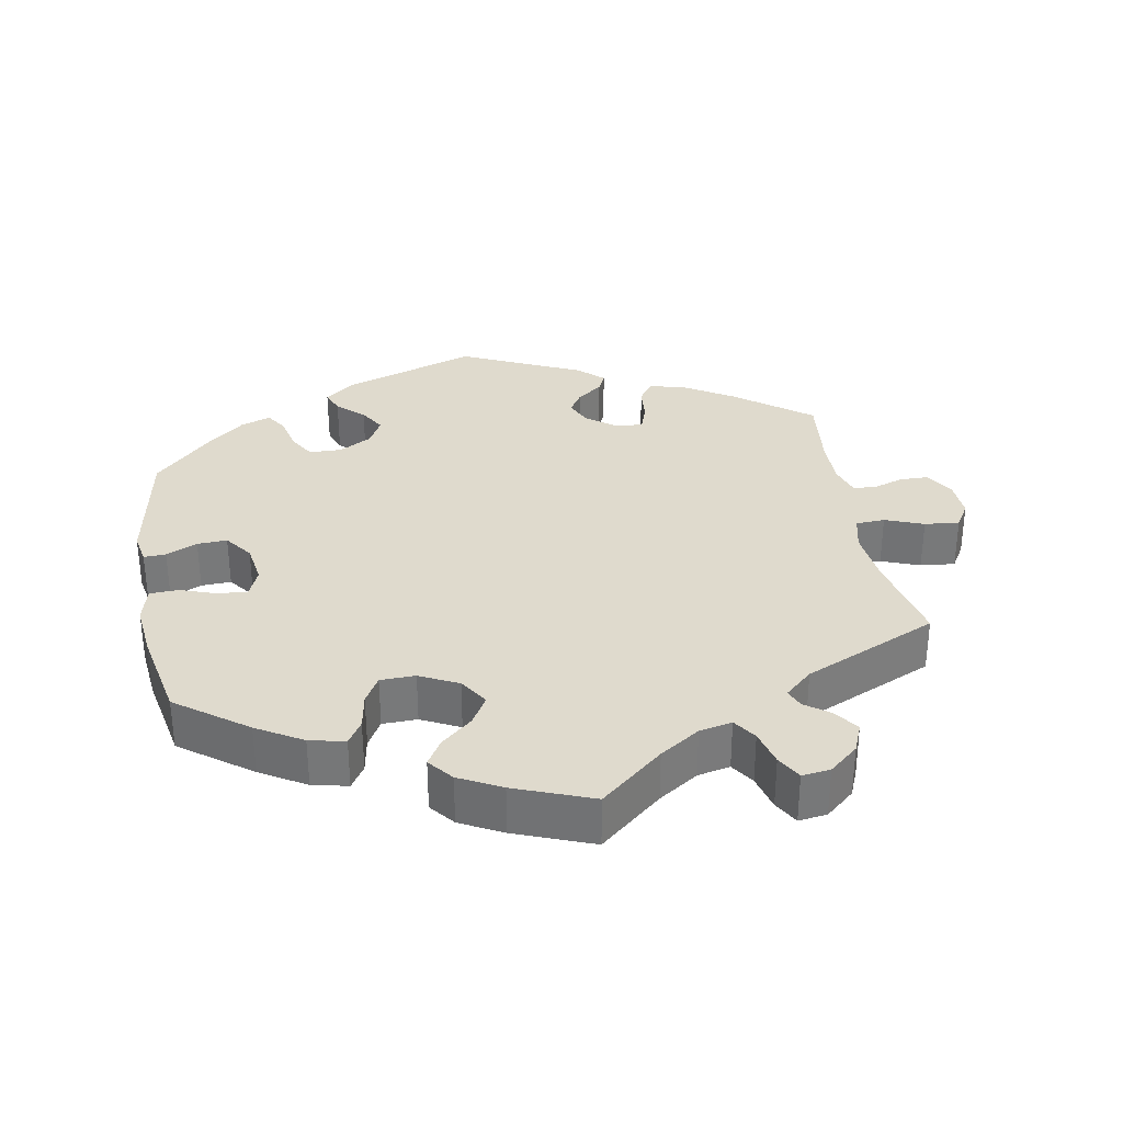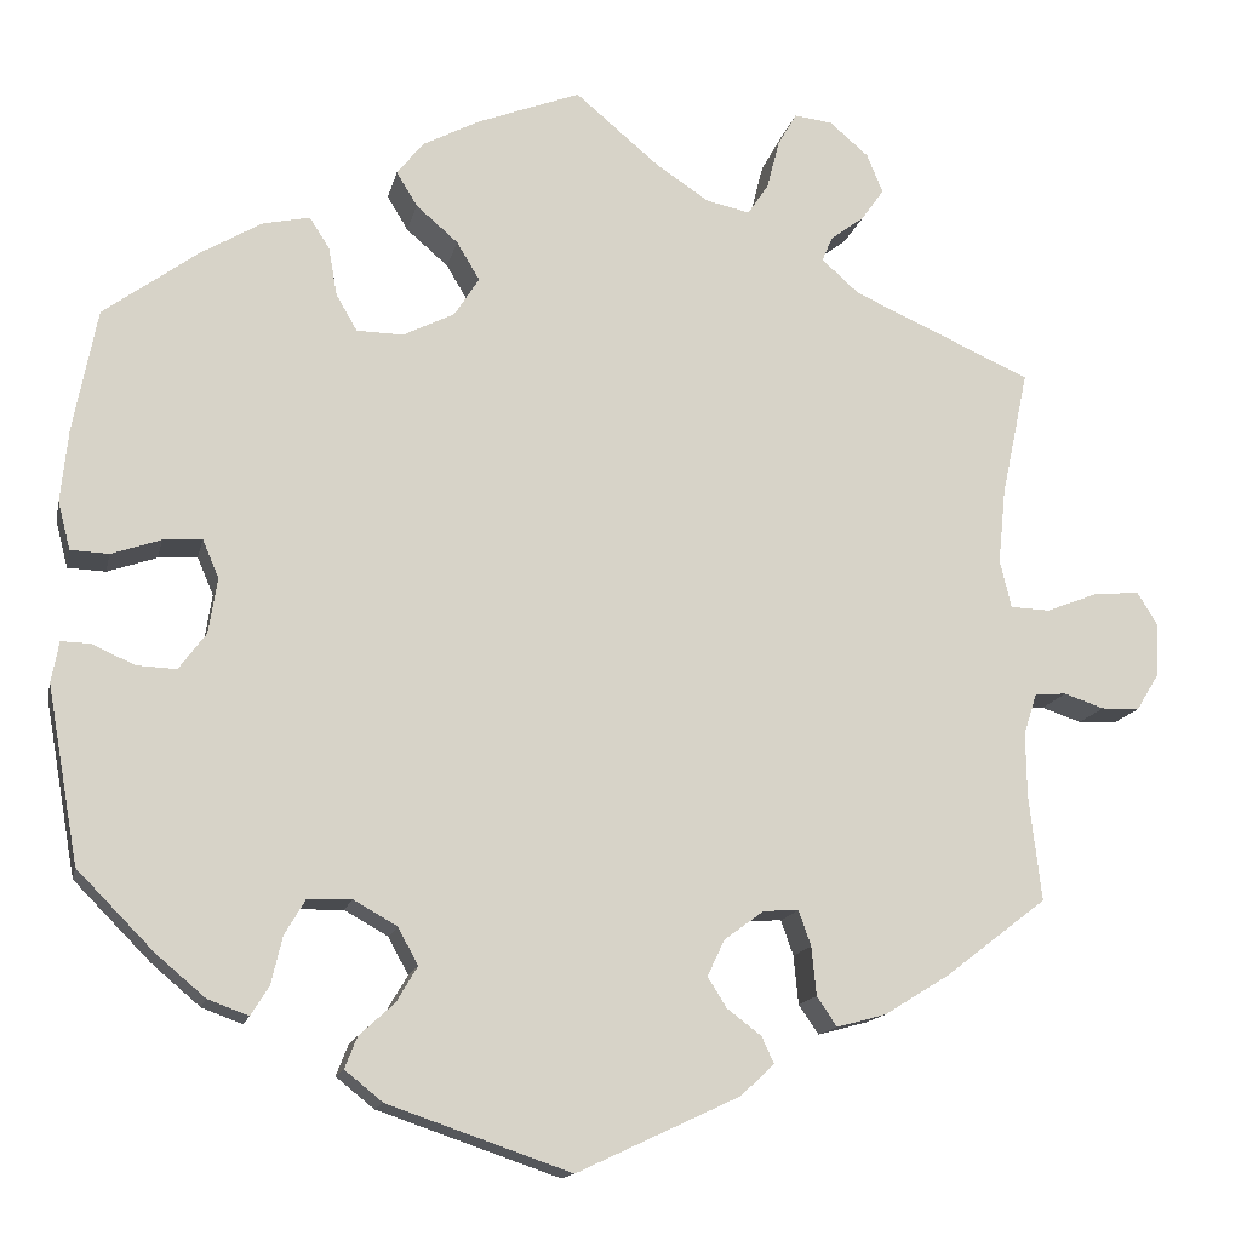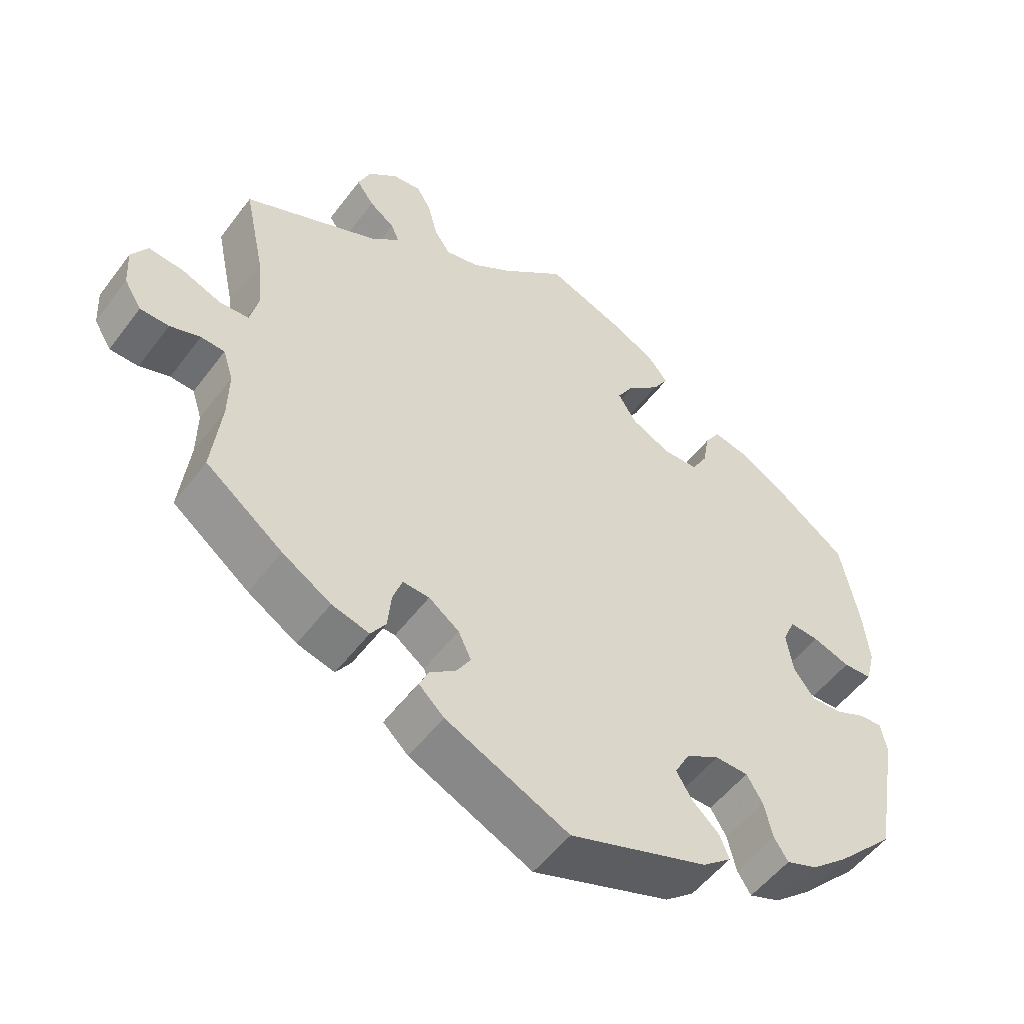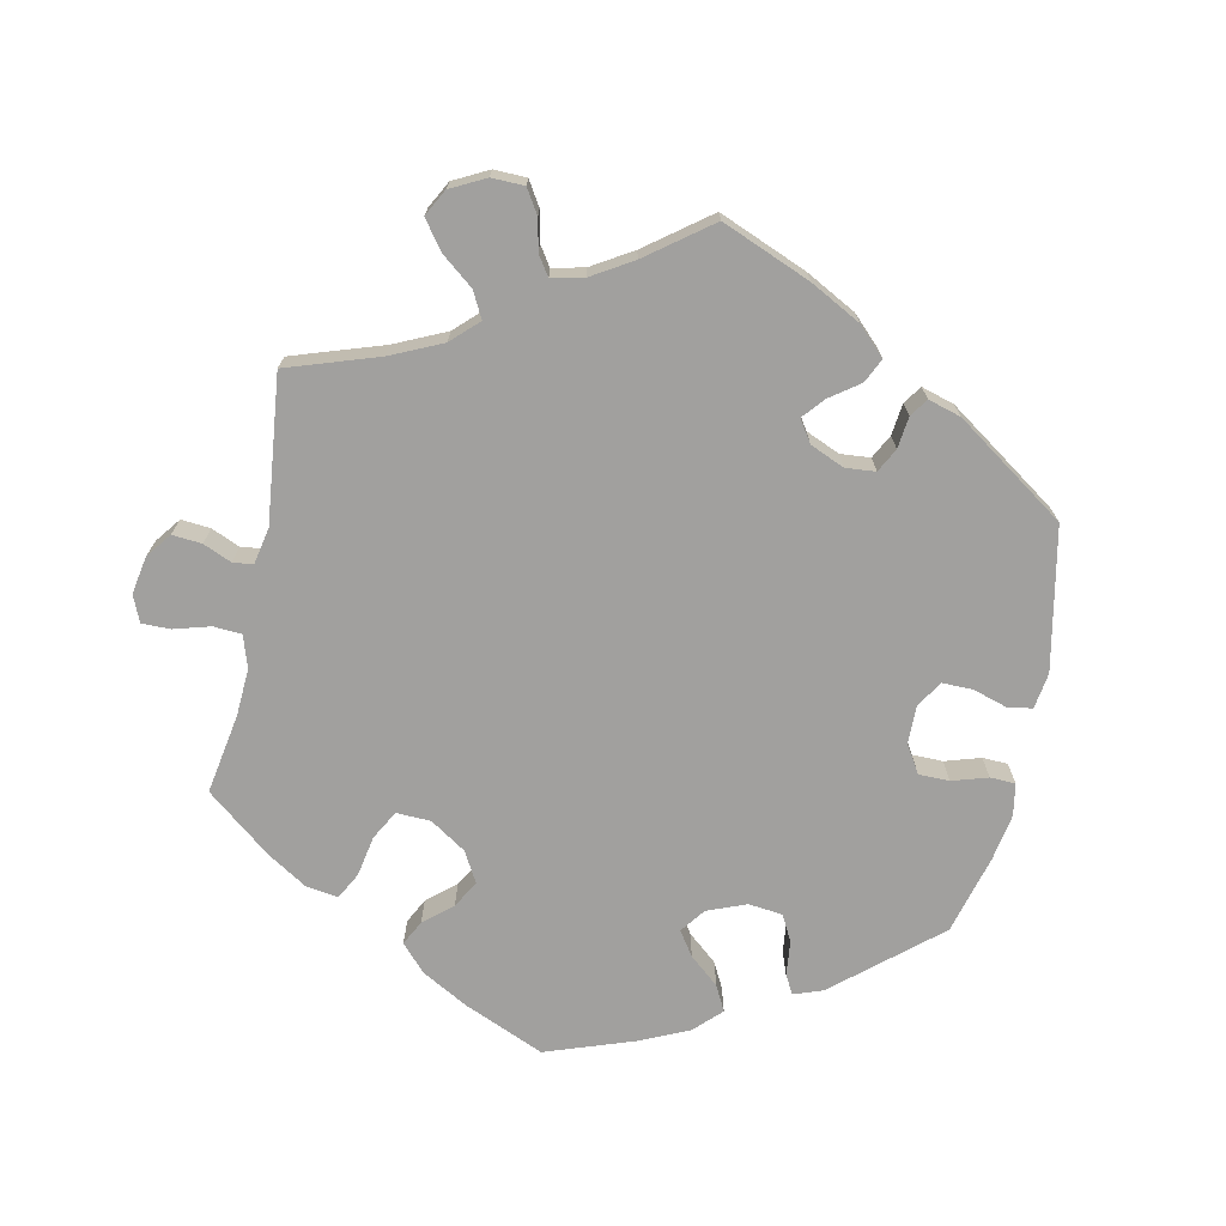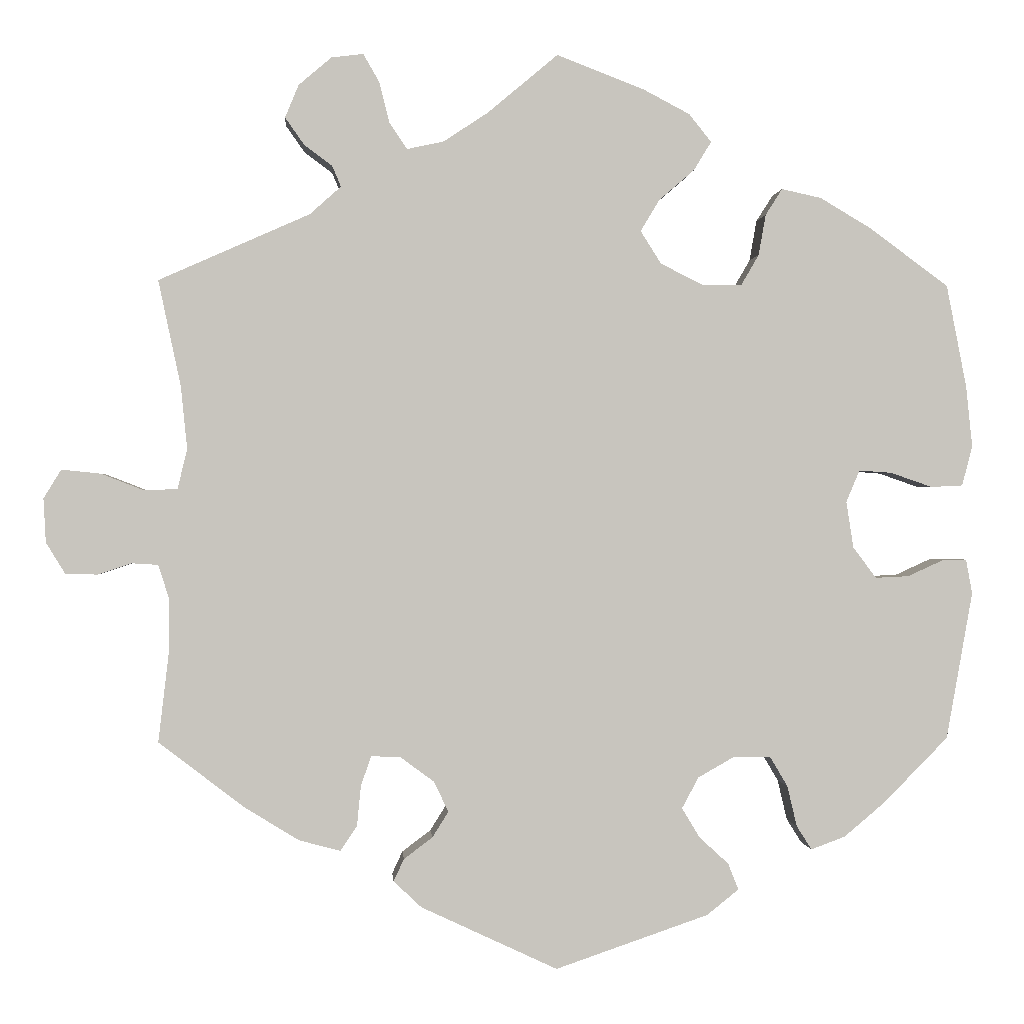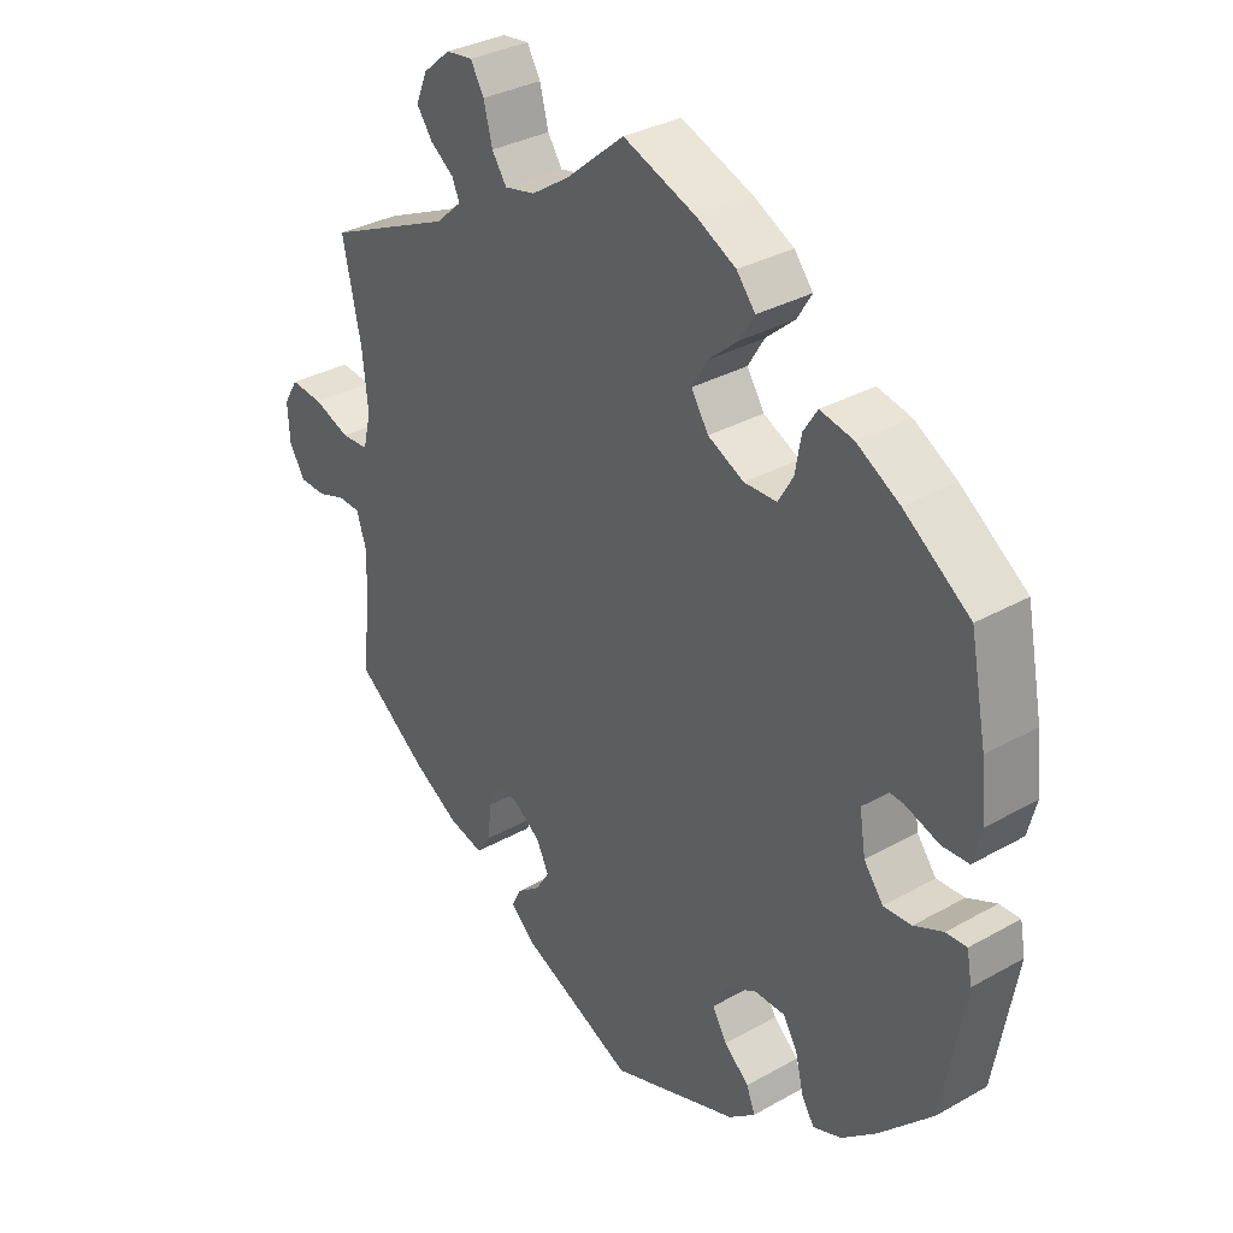
<metadata>
{"format":"obj","ext":"obj","renderer":"f3d","projection":"perspective","resolution":1024,"background":"white","views":[{"elev":32.7,"azim":-10.2,"up":"+Y"},{"elev":-14.3,"azim":-12.1,"up":"+Z"},{"elev":-52.6,"azim":144.1,"up":"+Z"},{"elev":-71.8,"azim":108.5,"up":"+Y"},{"elev":0.1,"azim":175.9,"up":"+Z"},{"elev":32.8,"azim":-128.0,"up":"+Z"}]}
</metadata>
<code>
v -0.533 0.07 -0.104
v -0.525 0.07 -0.061
v -0.494 0.07 -0.062
v -0.45 0.07 -0.082
v -0.408 0.07 -0.084
v -0.379 0.07 -0.045
v -0.37 0.07 0.013
v -0.387 0.07 0.053
v -0.428 0.07 0.05
v -0.48 0.07 0.032
v -0.52 0.07 0.034
v -0.533 0.07 0.084
v -0.525 0.07 0.161
v -0.5 0.07 0.289
v -0.401 0.07 0.362
v -0.337 0.07 0.4
v -0.287 0.07 0.411
v -0.266 0.07 0.378
v -0.257 0.07 0.327
v -0.235 0.07 0.289
v -0.186 0.07 0.288
v -0.132 0.07 0.315
v -0.106 0.07 0.356
v -0.13 0.07 0.396
v -0.174 0.07 0.434
v -0.196 0.07 0.47
v -0.168 0.07 0.505
v -0.109 0.07 0.536
v 0 0.07 0.578
v 0.088 0.07 0.504
v 0.144 0.07 0.467
v 0.19 0.07 0.457
v 0.212 0.07 0.49
v 0.225 0.07 0.541
v 0.245 0.07 0.576
v 0.285 0.07 0.571
v 0.326 0.07 0.536
v 0.343 0.07 0.495
v 0.319 0.07 0.461
v 0.284 0.07 0.435
v 0.273 0.07 0.409
v 0.312 0.07 0.374
v 0.501 0.07 0.29
v 0.473 0.07 0.158
v 0.465 0.07 0.079
v 0.477 0.07 0.029
v 0.518 0.07 0.027
v 0.572 0.07 0.048
v 0.621 0.07 0.053
v 0.643 0.07 0.017
v 0.64 0.07 -0.038
v 0.616 0.07 -0.077
v 0.576 0.07 -0.078
v 0.534 0.07 -0.064
v 0.501 0.07 -0.066
v 0.487 0.07 -0.11
v 0.488 0.07 -0.177
v 0.501 0.07 -0.288
v 0.394 0.07 -0.37
v 0.326 0.07 -0.412
v 0.274 0.07 -0.426
v 0.253 0.07 -0.395
v 0.248 0.07 -0.344
v 0.235 0.07 -0.307
v 0.198 0.07 -0.309
v 0.156 0.07 -0.34
v 0.138 0.07 -0.378
v 0.158 0.07 -0.41
v 0.194 0.07 -0.437
v 0.207 0.07 -0.465
v 0.172 0.07 -0.498
v 0.001 0.07 -0.578
v -0.191 0.07 -0.512
v -0.231 0.07 -0.48
v -0.218 0.07 -0.447
v -0.181 0.07 -0.413
v -0.159 0.07 -0.376
v -0.18 0.07 -0.337
v -0.226 0.07 -0.311
v -0.272 0.07 -0.312
v -0.294 0.07 -0.349
v -0.306 0.07 -0.4
v -0.325 0.07 -0.43
v -0.368 0.07 -0.414
v -0.419 0.07 -0.371
v -0.5 0.07 -0.289
v -0.533 0 -0.104
v -0.525 0 -0.061
v -0.494 0 -0.062
v -0.45 0 -0.082
v -0.408 0 -0.084
v -0.379 0 -0.045
v -0.37 0 0.013
v -0.387 0 0.053
v -0.428 0 0.05
v -0.48 0 0.032
v -0.52 0 0.034
v -0.533 0 0.084
v -0.525 0 0.161
v -0.5 0 0.289
v -0.401 0 0.362
v -0.337 0 0.4
v -0.287 0 0.411
v -0.266 0 0.378
v -0.257 0 0.327
v -0.235 0 0.289
v -0.186 0 0.288
v -0.132 0 0.315
v -0.106 0 0.356
v -0.13 0 0.396
v -0.174 0 0.434
v -0.196 0 0.47
v -0.168 0 0.505
v -0.109 0 0.536
v 0 0 0.578
v 0.088 0 0.504
v 0.144 0 0.467
v 0.19 0 0.457
v 0.212 0 0.49
v 0.225 0 0.541
v 0.245 0 0.576
v 0.285 0 0.571
v 0.326 0 0.536
v 0.343 0 0.495
v 0.319 0 0.461
v 0.284 0 0.435
v 0.273 0 0.409
v 0.312 0 0.374
v 0.501 0 0.29
v 0.473 0 0.158
v 0.465 0 0.079
v 0.477 0 0.029
v 0.518 0 0.027
v 0.572 0 0.048
v 0.621 0 0.053
v 0.643 0 0.017
v 0.64 0 -0.038
v 0.616 0 -0.077
v 0.576 0 -0.078
v 0.534 0 -0.064
v 0.501 0 -0.066
v 0.487 0 -0.11
v 0.488 0 -0.177
v 0.501 0 -0.288
v 0.394 0 -0.37
v 0.326 0 -0.412
v 0.274 0 -0.426
v 0.253 0 -0.395
v 0.248 0 -0.344
v 0.235 0 -0.307
v 0.198 0 -0.309
v 0.156 0 -0.34
v 0.138 0 -0.378
v 0.158 0 -0.41
v 0.194 0 -0.437
v 0.207 0 -0.465
v 0.172 0 -0.498
v 0.001 0 -0.578
v -0.191 0 -0.512
v -0.231 0 -0.48
v -0.218 0 -0.447
v -0.181 0 -0.413
v -0.159 0 -0.376
v -0.18 0 -0.337
v -0.226 0 -0.311
v -0.272 0 -0.312
v -0.294 0 -0.349
v -0.306 0 -0.4
v -0.325 0 -0.43
v -0.368 0 -0.414
v -0.419 0 -0.371
v -0.5 0 -0.289
f 81 82 83 84
f 80 81 84 85
f 73 74 75 76
f 73 76 77
f 72 73 77
f 71 72 77 78
f 68 69 70 71
f 67 68 71 78
f 60 61 62 63
f 60 63 64
f 57 58 59 60
f 56 57 60 64
f 55 56 64 65
f 51 52 53 54
f 51 54 55
f 50 51 55
f 47 48 49 50
f 46 47 50 55
f 42 43 44
f 41 42 44 45
f 37 38 39 40
f 37 40 41
f 36 37 41
f 33 34 35 36
f 32 33 36 41
f 31 32 41 45
f 27 28 29 30
f 24 25 26 27
f 23 24 27 30
f 22 23 30 31
f 16 17 18 19
f 16 19 20
f 15 16 20
f 14 15 20
f 13 14 20 21
f 9 10 11 12
f 8 9 12 13
f 1 2 3 4
f 1 4 5
f 80 85 86 1
f 66 67 78 79
f 55 65 66 79
f 46 55 79 80
f 22 31 45 46
f 21 22 46 80
f 8 13 21
f 7 8 21
f 6 7 21 80
f 5 6 80
f 1 5 80
f 170 169 168 167
f 171 170 167 166
f 162 161 160 159
f 163 162 159
f 163 159 158
f 164 163 158 157
f 157 156 155 154
f 164 157 154 153
f 149 148 147 146
f 150 149 146
f 146 145 144 143
f 150 146 143 142
f 151 150 142 141
f 140 139 138 137
f 141 140 137
f 141 137 136
f 136 135 134 133
f 141 136 133 132
f 130 129 128
f 131 130 128 127
f 126 125 124 123
f 127 126 123
f 127 123 122
f 122 121 120 119
f 127 122 119 118
f 131 127 118 117
f 116 115 114 113
f 113 112 111 110
f 116 113 110 109
f 117 116 109 108
f 105 104 103 102
f 106 105 102
f 106 102 101
f 106 101 100
f 107 106 100 99
f 98 97 96 95
f 99 98 95 94
f 90 89 88 87
f 91 90 87
f 87 172 171 166
f 165 164 153 152
f 165 152 151 141
f 166 165 141 132
f 132 131 117 108
f 166 132 108 107
f 107 99 94
f 107 94 93
f 166 107 93 92
f 166 92 91
f 166 91 87
f 1 87 88 2
f 2 88 89 3
f 3 89 90 4
f 4 90 91 5
f 5 91 92 6
f 6 92 93 7
f 7 93 94 8
f 8 94 95 9
f 9 95 96 10
f 10 96 97 11
f 11 97 98 12
f 12 98 99 13
f 13 99 100 14
f 14 100 101 15
f 15 101 102 16
f 16 102 103 17
f 17 103 104 18
f 18 104 105 19
f 19 105 106 20
f 20 106 107 21
f 21 107 108 22
f 22 108 109 23
f 23 109 110 24
f 24 110 111 25
f 25 111 112 26
f 26 112 113 27
f 27 113 114 28
f 28 114 115 29
f 29 115 116 30
f 30 116 117 31
f 31 117 118 32
f 32 118 119 33
f 33 119 120 34
f 34 120 121 35
f 35 121 122 36
f 36 122 123 37
f 37 123 124 38
f 38 124 125 39
f 39 125 126 40
f 40 126 127 41
f 41 127 128 42
f 42 128 129 43
f 43 129 130 44
f 44 130 131 45
f 45 131 132 46
f 46 132 133 47
f 47 133 134 48
f 48 134 135 49
f 49 135 136 50
f 50 136 137 51
f 51 137 138 52
f 52 138 139 53
f 53 139 140 54
f 54 140 141 55
f 55 141 142 56
f 56 142 143 57
f 57 143 144 58
f 58 144 145 59
f 59 145 146 60
f 60 146 147 61
f 61 147 148 62
f 62 148 149 63
f 63 149 150 64
f 64 150 151 65
f 65 151 152 66
f 66 152 153 67
f 67 153 154 68
f 68 154 155 69
f 69 155 156 70
f 70 156 157 71
f 71 157 158 72
f 72 158 159 73
f 73 159 160 74
f 74 160 161 75
f 75 161 162 76
f 76 162 163 77
f 77 163 164 78
f 78 164 165 79
f 79 165 166 80
f 80 166 167 81
f 81 167 168 82
f 82 168 169 83
f 83 169 170 84
f 84 170 171 85
f 85 171 172 86
f 86 172 87 1

</code>
